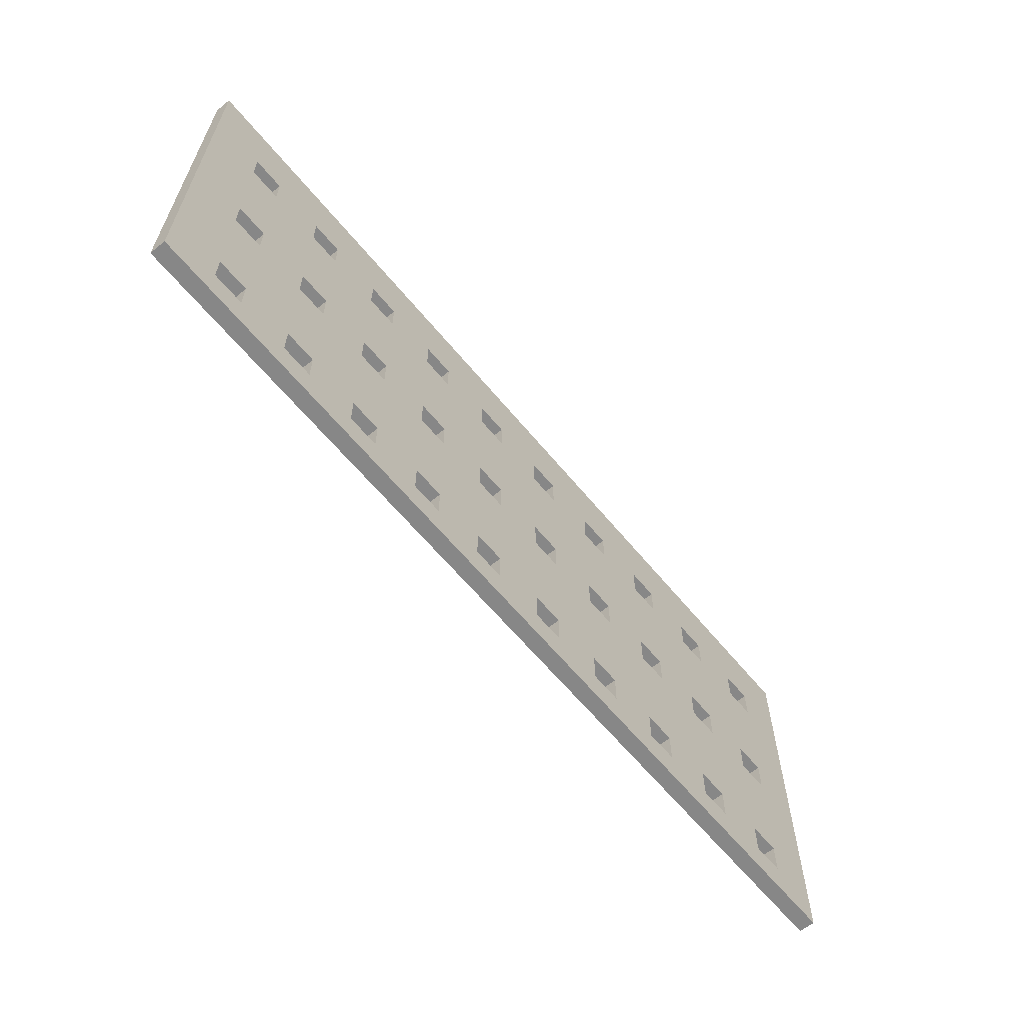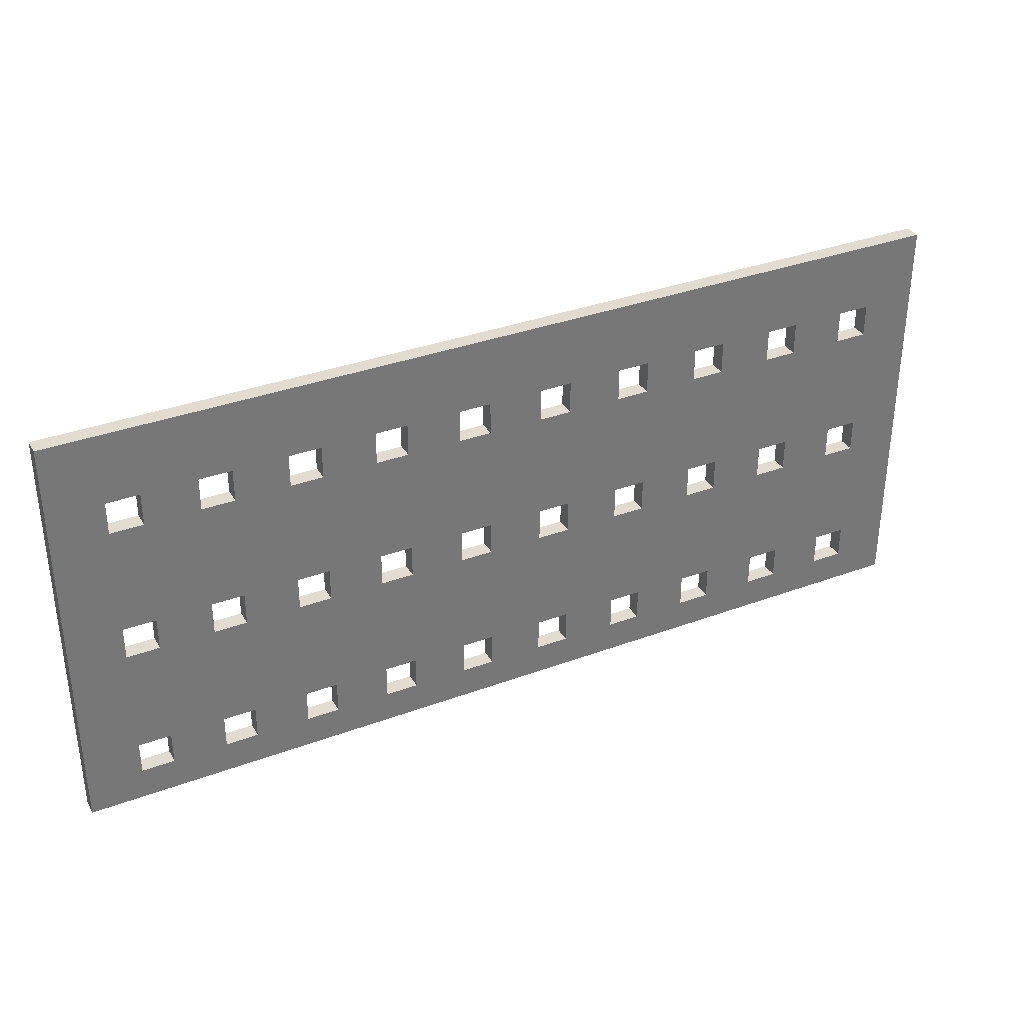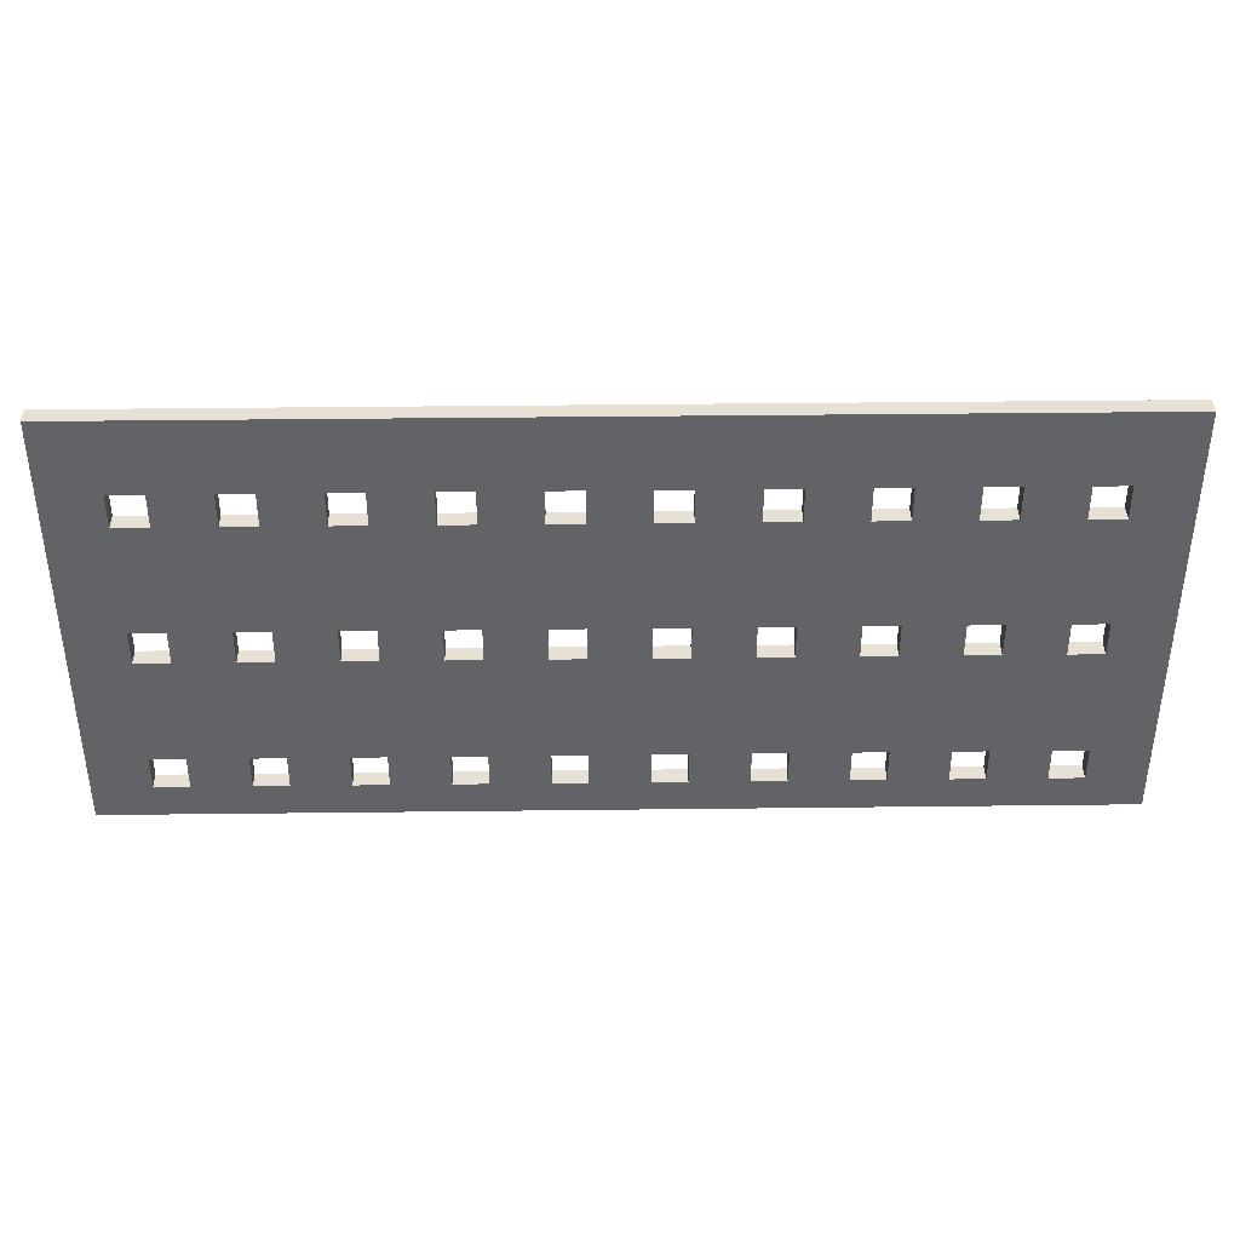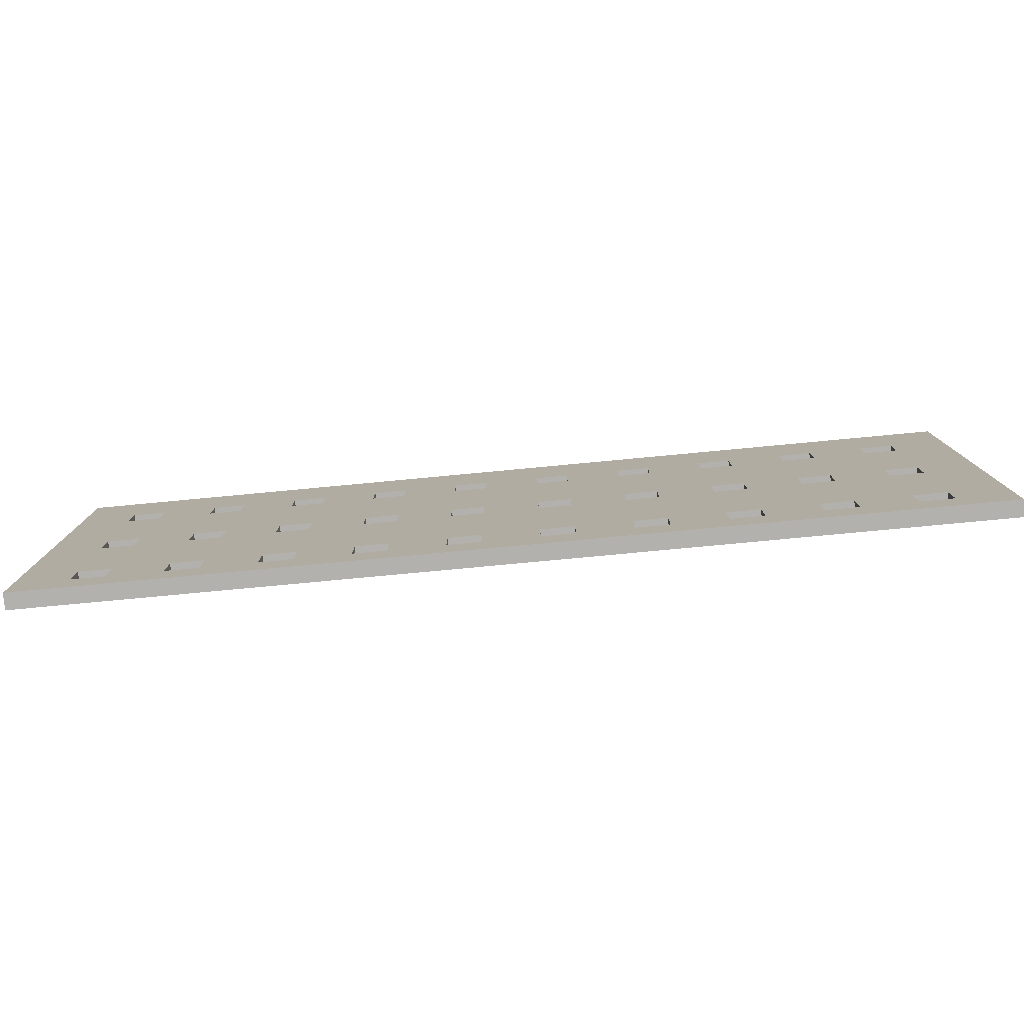
<metadata>
{"format":"obj","ext":"obj","renderer":"f3d","projection":"perspective","resolution":1024,"background":"white","views":[{"elev":-62.4,"azim":101.0,"up":"+Z"},{"elev":34.4,"azim":-55.0,"up":"+Z"},{"elev":39.1,"azim":-29.3,"up":"+Z"},{"elev":-79.3,"azim":-23.1,"up":"+Z"}]}
</metadata>
<code>
v 8.815 0.5859 7.7
v 8.672 0.3221 7.7
v 8.672 0.3221 0
v 8.815 0.5859 0
v -6.132 8.684 0
v -6.275 8.42 0
v -6.132 8.684 7.7
v -6.275 8.42 7.7
v 7.409 1.348 0.6
v 7.266 1.084 0.6
v 7.793 0.7985 0.6
v 7.936 1.062 0.6
v 7.936 1.062 1.2
v 7.793 0.7985 1.2
v 7.409 1.348 1.2
v 7.266 1.084 1.2
v 6.002 2.11 0.6
v 5.859 1.846 0.6
v 6.386 1.561 0.6
v 6.529 1.824 0.6
v 6.529 1.824 1.2
v 6.386 1.561 1.2
v 6.002 2.11 1.2
v 5.859 1.846 1.2
v -3.846 7.445 0.6
v -3.989 7.182 0.6
v -3.461 6.896 0.6
v -3.318 7.16 0.6
v -3.318 7.16 1.2
v -3.461 6.896 1.2
v -3.846 7.445 1.2
v -3.989 7.182 1.2
v -5.253 8.208 0.6
v -5.396 7.944 0.6
v -4.868 7.658 0.6
v -4.725 7.922 0.6
v -4.725 7.922 1.2
v -4.868 7.658 1.2
v -5.253 8.208 1.2
v -5.396 7.944 1.2
v -1.912 6.397 1.2
v -2.054 6.134 1.2
v -2.582 6.419 1.2
v -2.439 6.683 1.2
v -2.439 6.683 0.6
v -2.582 6.419 0.6
v -1.912 6.397 0.6
v -2.054 6.134 0.6
v -0.5047 5.635 1.2
v -0.6476 5.371 1.2
v -1.175 5.657 1.2
v -1.032 5.921 1.2
v -1.032 5.921 0.6
v -1.175 5.657 0.6
v -0.5047 5.635 0.6
v -0.6476 5.371 0.6
v 1.781 4.397 0.6
v 1.638 4.133 0.6
v 2.166 3.847 0.6
v 2.309 4.111 0.6
v 2.309 4.111 1.2
v 2.166 3.847 1.2
v 1.781 4.397 1.2
v 1.638 4.133 1.2
v 0.3745 5.159 0.6
v 0.2316 4.895 0.6
v 0.7592 4.609 0.6
v 0.9021 4.873 0.6
v 0.9021 4.873 1.2
v 0.7592 4.609 1.2
v 0.3745 5.159 1.2
v 0.2316 4.895 1.2
v 3.716 3.349 1.2
v 3.573 3.085 1.2
v 3.045 3.371 1.2
v 3.188 3.635 1.2
v 3.188 3.635 0.6
v 3.045 3.371 0.6
v 3.716 3.349 0.6
v 3.573 3.085 0.6
v 5.123 2.587 1.2
v 4.98 2.323 1.2
v 4.452 2.609 1.2
v 4.595 2.872 1.2
v 4.595 2.872 0.6
v 4.452 2.609 0.6
v 5.123 2.587 0.6
v 4.98 2.323 0.6
v -3.846 7.445 3.2
v -3.989 7.182 3.2
v -3.461 6.896 3.2
v -3.318 7.16 3.2
v -3.318 7.16 3.8
v -3.461 6.896 3.8
v -3.846 7.445 3.8
v -3.989 7.182 3.8
v -5.253 8.208 3.2
v -5.396 7.944 3.2
v -4.868 7.658 3.2
v -4.725 7.922 3.2
v -4.725 7.922 3.8
v -4.868 7.658 3.8
v -5.253 8.208 3.8
v -5.396 7.944 3.8
v -1.912 6.397 3.8
v -2.054 6.134 3.8
v -2.582 6.419 3.8
v -2.439 6.683 3.8
v -2.439 6.683 3.2
v -2.582 6.419 3.2
v -1.912 6.397 3.2
v -2.054 6.134 3.2
v -0.5047 5.635 3.8
v -0.6476 5.371 3.8
v -1.175 5.657 3.8
v -1.032 5.921 3.8
v -1.032 5.921 3.2
v -1.175 5.657 3.2
v -0.5047 5.635 3.2
v -0.6476 5.371 3.2
v 1.781 4.397 3.2
v 1.638 4.133 3.2
v 2.166 3.847 3.2
v 2.309 4.111 3.2
v 2.309 4.111 3.8
v 2.166 3.847 3.8
v 1.781 4.397 3.8
v 1.638 4.133 3.8
v 0.3745 5.159 3.2
v 0.2316 4.895 3.2
v 0.7592 4.609 3.2
v 0.9021 4.873 3.2
v 0.9021 4.873 3.8
v 0.7592 4.609 3.8
v 0.3745 5.159 3.8
v 0.2316 4.895 3.8
v 3.716 3.349 3.8
v 3.573 3.085 3.8
v 3.045 3.371 3.8
v 3.188 3.635 3.8
v 3.188 3.635 3.2
v 3.045 3.371 3.2
v 3.716 3.349 3.2
v 3.573 3.085 3.2
v 5.123 2.587 3.8
v 4.98 2.323 3.8
v 4.452 2.609 3.8
v 4.595 2.872 3.8
v 4.595 2.872 3.2
v 4.452 2.609 3.2
v 5.123 2.587 3.2
v 4.98 2.323 3.2
v 7.409 1.348 3.2
v 7.266 1.084 3.2
v 7.793 0.7985 3.2
v 7.936 1.062 3.2
v 7.936 1.062 3.8
v 7.793 0.7985 3.8
v 7.409 1.348 3.8
v 7.266 1.084 3.8
v 6.002 2.11 3.2
v 5.859 1.846 3.2
v 6.386 1.561 3.2
v 6.529 1.824 3.2
v 6.529 1.824 3.8
v 6.386 1.561 3.8
v 6.002 2.11 3.8
v 5.859 1.846 3.8
v -3.846 7.445 5.8
v -3.989 7.182 5.8
v -3.461 6.896 5.8
v -3.318 7.16 5.8
v -3.318 7.16 6.4
v -3.461 6.896 6.4
v -3.846 7.445 6.4
v -3.989 7.182 6.4
v -5.253 8.208 5.8
v -5.396 7.944 5.8
v -4.868 7.658 5.8
v -4.725 7.922 5.8
v -4.725 7.922 6.4
v -4.868 7.658 6.4
v -5.253 8.208 6.4
v -5.396 7.944 6.4
v -1.912 6.397 6.4
v -2.054 6.134 6.4
v -2.582 6.419 6.4
v -2.439 6.683 6.4
v -2.439 6.683 5.8
v -2.582 6.419 5.8
v -1.912 6.397 5.8
v -2.054 6.134 5.8
v -0.5047 5.635 6.4
v -0.6476 5.371 6.4
v -1.175 5.657 6.4
v -1.032 5.921 6.4
v -1.032 5.921 5.8
v -1.175 5.657 5.8
v -0.5047 5.635 5.8
v -0.6476 5.371 5.8
v 1.781 4.397 5.8
v 1.638 4.133 5.8
v 2.166 3.847 5.8
v 2.309 4.111 5.8
v 2.309 4.111 6.4
v 2.166 3.847 6.4
v 1.781 4.397 6.4
v 1.638 4.133 6.4
v 0.3745 5.159 5.8
v 0.2316 4.895 5.8
v 0.7592 4.609 5.8
v 0.9021 4.873 5.8
v 0.9021 4.873 6.4
v 0.7592 4.609 6.4
v 0.3745 5.159 6.4
v 0.2316 4.895 6.4
v 3.716 3.349 6.4
v 3.573 3.085 6.4
v 3.045 3.371 6.4
v 3.188 3.635 6.4
v 3.188 3.635 5.8
v 3.045 3.371 5.8
v 3.716 3.349 5.8
v 3.573 3.085 5.8
v 5.123 2.587 6.4
v 4.98 2.323 6.4
v 4.452 2.609 6.4
v 4.595 2.872 6.4
v 4.595 2.872 5.8
v 4.452 2.609 5.8
v 5.123 2.587 5.8
v 4.98 2.323 5.8
v 7.409 1.348 5.8
v 7.266 1.084 5.8
v 7.793 0.7985 5.8
v 7.936 1.062 5.8
v 7.936 1.062 6.4
v 7.793 0.7985 6.4
v 7.409 1.348 6.4
v 7.266 1.084 6.4
v 6.529 1.824 5.8
v 6.386 1.561 5.8
v 6.386 1.561 6.4
v 6.529 1.824 6.4
v 6.002 2.11 6.4
v 5.859 1.846 6.4
v 6.002 2.11 5.8
v 5.859 1.846 5.8
o Object
f 4 1 2
f 4 2 3
f 6 5 4
f 3 6 4
f 8 7 5
f 6 8 5
f 2 1 7
f 8 2 7
f 11 9 10
f 12 9 11
f 14 13 12
f 11 14 12
f 16 15 14
f 14 15 13
f 10 9 15
f 16 10 15
f 20 17 18
f 20 18 19
f 22 21 20
f 19 22 20
f 24 23 21
f 22 24 21
f 18 17 23
f 24 18 23
f 28 25 26
f 28 26 27
f 30 29 28
f 27 30 28
f 32 31 29
f 30 32 29
f 26 25 31
f 32 26 31
f 36 33 34
f 36 34 35
f 38 37 36
f 35 38 36
f 40 39 37
f 38 40 37
f 34 33 39
f 40 34 39
f 44 41 42
f 44 42 43
f 46 45 44
f 43 46 44
f 48 47 45
f 46 48 45
f 42 41 47
f 48 42 47
f 52 49 50
f 52 50 51
f 54 53 52
f 51 54 52
f 56 55 53
f 54 56 53
f 50 49 55
f 56 50 55
f 60 57 58
f 60 58 59
f 62 61 60
f 59 62 60
f 64 63 61
f 62 64 61
f 58 57 63
f 64 58 63
f 68 65 66
f 68 66 67
f 70 69 68
f 67 70 68
f 72 71 69
f 70 72 69
f 66 65 71
f 72 66 71
f 75 73 74
f 76 73 75
f 78 77 76
f 75 78 76
f 80 79 78
f 78 79 77
f 74 73 79
f 80 74 79
f 83 81 82
f 84 81 83
f 86 85 84
f 83 86 84
f 88 87 86
f 86 87 85
f 82 81 87
f 88 82 87
f 92 89 90
f 92 90 91
f 94 93 92
f 91 94 92
f 96 95 93
f 94 96 93
f 90 89 96
f 96 89 95
f 100 97 98
f 100 98 99
f 102 101 100
f 99 102 100
f 104 103 101
f 102 104 101
f 98 97 104
f 104 97 103
f 108 105 106
f 108 106 107
f 110 109 107
f 107 109 108
f 112 111 109
f 110 112 109
f 106 105 112
f 112 105 111
f 115 113 114
f 116 113 115
f 118 117 115
f 115 117 116
f 120 119 118
f 118 119 117
f 114 113 120
f 120 113 119
f 123 121 122
f 124 121 123
f 126 125 123
f 123 125 124
f 128 127 126
f 126 127 125
f 122 121 127
f 128 122 127
f 132 129 130
f 132 130 131
f 134 133 131
f 131 133 132
f 136 135 133
f 134 136 133
f 130 129 135
f 136 130 135
f 140 137 138
f 140 138 139
f 142 141 140
f 139 142 140
f 144 143 141
f 142 144 141
f 138 137 143
f 144 138 143
f 147 145 146
f 148 145 147
f 150 149 148
f 147 150 148
f 152 151 150
f 150 151 149
f 146 145 152
f 152 145 151
f 155 153 154
f 156 153 155
f 158 157 156
f 155 158 156
f 160 159 158
f 158 159 157
f 154 153 160
f 160 153 159
f 164 161 162
f 164 162 163
f 166 165 164
f 163 166 164
f 168 167 165
f 166 168 165
f 162 161 168
f 168 161 167
f 172 169 170
f 172 170 171
f 174 173 172
f 171 174 172
f 176 175 173
f 174 176 173
f 170 169 176
f 176 169 175
f 180 177 178
f 180 178 179
f 182 181 180
f 179 182 180
f 184 183 181
f 182 184 181
f 178 177 184
f 184 177 183
f 188 185 186
f 188 186 187
f 190 189 187
f 187 189 188
f 192 191 189
f 190 192 189
f 186 185 191
f 192 186 191
f 196 193 194
f 196 194 195
f 198 197 195
f 195 197 196
f 200 199 197
f 198 200 197
f 194 193 199
f 200 194 199
f 203 201 202
f 204 201 203
f 206 205 204
f 203 206 204
f 208 207 206
f 206 207 205
f 202 201 207
f 208 202 207
f 212 209 210
f 212 210 211
f 214 213 212
f 211 214 212
f 216 215 213
f 214 216 213
f 210 209 215
f 216 210 215
f 220 217 218
f 220 218 219
f 222 221 220
f 219 222 220
f 224 223 221
f 222 224 221
f 218 217 223
f 224 218 223
f 228 225 226
f 228 226 227
f 230 229 228
f 227 230 228
f 232 231 229
f 230 232 229
f 226 225 231
f 232 226 231
f 235 233 234
f 236 233 235
f 238 237 236
f 235 238 236
f 240 239 238
f 238 239 237
f 234 233 240
f 240 233 239
f 243 241 242
f 244 241 243
f 246 245 243
f 243 245 244
f 248 247 246
f 246 247 245
f 242 241 247
f 248 242 247
f 181 183 7
f 177 7 183
f 175 181 7
f 173 175 7
f 169 181 175
f 169 180 181
f 103 7 177
f 188 173 7
f 101 103 177
f 101 177 180
f 189 173 188
f 189 172 173
f 185 188 7
f 95 101 180
f 95 180 169
f 196 185 7
f 196 191 185
f 93 95 169
f 93 169 172
f 89 100 101
f 89 101 95
f 193 196 7
f 197 191 196
f 5 7 103
f 5 103 97
f 5 97 39
f 108 92 93
f 108 172 189
f 108 93 172
f 33 5 39
f 37 97 100
f 37 39 97
f 105 191 197
f 105 108 189
f 105 189 191
f 36 5 33
f 109 92 108
f 215 193 7
f 31 100 89
f 31 37 100
f 213 215 7
f 209 193 215
f 209 199 193
f 116 105 197
f 25 36 37
f 25 37 31
f 25 5 36
f 29 89 92
f 29 31 89
f 29 92 109
f 113 116 197
f 113 199 209
f 113 197 199
f 28 5 25
f 117 111 105
f 117 105 116
f 44 29 109
f 201 212 213
f 201 213 207
f 45 28 29
f 45 29 44
f 135 119 113
f 135 113 209
f 41 44 109
f 41 109 111
f 133 209 212
f 133 135 209
f 129 119 135
f 52 41 111
f 52 117 119
f 52 111 117
f 221 204 205
f 221 205 220
f 127 212 201
f 127 133 212
f 53 41 52
f 53 47 41
f 49 52 119
f 121 133 127
f 121 132 133
f 125 201 204
f 125 127 201
f 71 55 49
f 71 119 129
f 71 49 119
f 229 223 217
f 229 217 228
f 69 71 129
f 69 129 132
f 65 55 71
f 140 204 221
f 140 125 204
f 137 221 223
f 137 140 221
f 141 125 140
f 141 124 125
f 63 68 69
f 63 132 121
f 63 69 132
f 247 231 225
f 247 225 245
f 57 68 63
f 61 121 124
f 61 63 121
f 148 223 229
f 148 137 223
f 149 137 148
f 149 143 137
f 145 229 231
f 145 148 229
f 1 205 207
f 1 217 220
f 1 239 244
f 1 220 205
f 1 225 228
f 1 244 245
f 1 228 217
f 1 245 225
f 1 213 7
f 1 207 213
f 76 124 141
f 76 61 124
f 233 244 239
f 233 241 244
f 237 239 1
f 73 76 141
f 73 141 143
f 167 247 241
f 167 145 231
f 167 231 247
f 77 61 76
f 77 60 61
f 236 237 1
f 161 145 167
f 161 151 145
f 165 167 241
f 84 143 149
f 84 73 143
f 85 79 73
f 85 73 84
f 159 165 241
f 159 241 233
f 81 84 149
f 81 149 151
f 153 164 165
f 153 165 159
f 157 233 236
f 157 236 1
f 157 159 233
f 23 151 161
f 23 81 151
f 21 23 161
f 21 161 164
f 17 81 23
f 17 87 81
f 15 21 164
f 15 164 153
f 15 153 156
f 9 20 21
f 9 21 15
f 13 15 156
f 4 9 12
f 4 12 13
f 4 17 20
f 4 157 1
f 4 20 9
f 4 13 156
f 4 156 157
f 4 5 79
f 79 5 77
f 77 5 60
f 60 5 57
f 57 5 68
f 68 5 65
f 65 5 55
f 55 5 53
f 53 5 47
f 47 5 45
f 45 5 28
f 4 79 85
f 4 85 87
f 4 87 17
f 8 184 182
f 184 8 178
f 8 182 176
f 8 176 174
f 176 182 170
f 182 179 170
f 178 8 104
f 8 174 187
f 178 104 102
f 179 178 102
f 187 174 190
f 174 171 190
f 8 187 186
f 179 102 96
f 170 179 96
f 8 186 195
f 186 192 195
f 170 96 94
f 171 170 94
f 102 99 90
f 96 102 90
f 8 195 194
f 195 192 198
f 104 8 6
f 98 104 6
f 40 98 6
f 94 91 107
f 190 171 107
f 171 94 107
f 40 6 34
f 99 98 38
f 98 40 38
f 198 192 106
f 190 107 106
f 192 190 106
f 34 6 35
f 107 91 110
f 8 194 216
f 90 99 32
f 99 38 32
f 8 216 214
f 216 194 210
f 194 200 210
f 198 106 115
f 38 35 26
f 32 38 26
f 35 6 26
f 91 90 30
f 90 32 30
f 110 91 30
f 198 115 114
f 210 200 114
f 200 198 114
f 26 6 27
f 106 112 118
f 115 106 118
f 110 30 43
f 214 211 202
f 208 214 202
f 30 27 46
f 43 30 46
f 114 120 136
f 210 114 136
f 110 43 42
f 112 110 42
f 211 210 134
f 210 136 134
f 136 120 130
f 112 42 51
f 120 118 51
f 118 112 51
f 206 203 222
f 219 206 222
f 202 211 128
f 211 134 128
f 51 42 54
f 42 48 54
f 120 51 50
f 128 134 122
f 134 131 122
f 203 202 126
f 202 128 126
f 50 56 72
f 130 120 72
f 120 50 72
f 218 224 230
f 227 218 230
f 130 72 70
f 131 130 70
f 72 56 66
f 222 203 139
f 203 126 139
f 224 222 138
f 222 139 138
f 139 126 142
f 126 123 142
f 70 67 64
f 122 131 64
f 131 70 64
f 226 232 248
f 246 226 248
f 64 67 58
f 123 122 62
f 122 64 62
f 230 224 147
f 224 138 147
f 147 138 150
f 138 144 150
f 232 230 146
f 230 147 146
f 208 206 2
f 219 218 2
f 243 240 2
f 206 219 2
f 227 226 2
f 246 243 2
f 218 227 2
f 226 246 2
f 8 214 2
f 214 208 2
f 142 123 75
f 123 62 75
f 240 243 234
f 243 242 234
f 2 240 238
f 142 75 74
f 144 142 74
f 242 248 168
f 232 146 168
f 248 232 168
f 75 62 78
f 62 59 78
f 2 238 235
f 168 146 162
f 146 152 162
f 242 168 166
f 150 144 83
f 144 74 83
f 74 80 86
f 83 74 86
f 242 166 160
f 234 242 160
f 150 83 82
f 152 150 82
f 166 163 154
f 160 166 154
f 235 234 158
f 2 235 158
f 234 160 158
f 162 152 24
f 152 82 24
f 162 24 22
f 163 162 22
f 24 82 18
f 82 88 18
f 163 22 16
f 154 163 16
f 155 154 16
f 22 19 10
f 16 22 10
f 155 16 14
f 11 10 3
f 14 11 3
f 19 18 3
f 2 158 3
f 10 19 3
f 155 14 3
f 158 155 3
f 80 6 3
f 78 6 80
f 59 6 78
f 58 6 59
f 67 6 58
f 66 6 67
f 56 6 66
f 54 6 56
f 48 6 54
f 46 6 48
f 27 6 46
f 86 80 3
f 88 86 3
f 18 88 3

</code>
